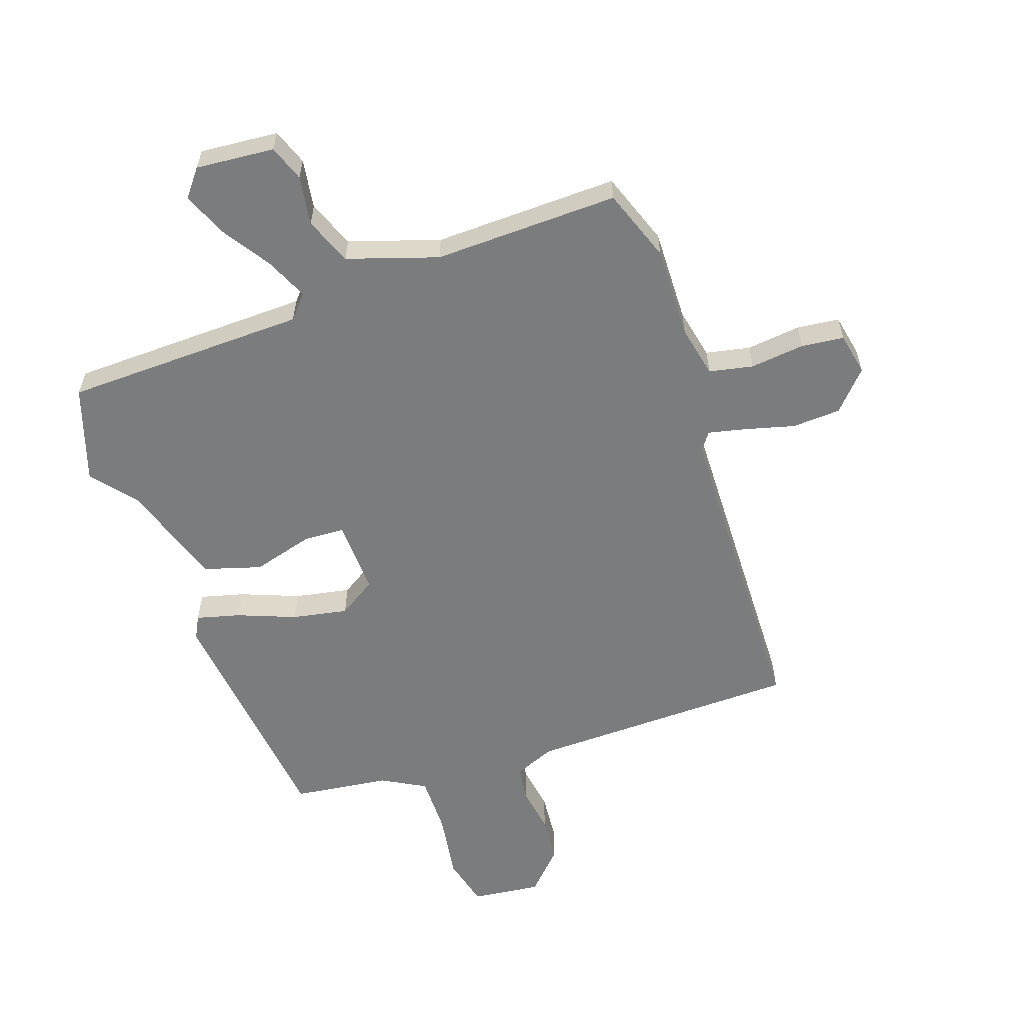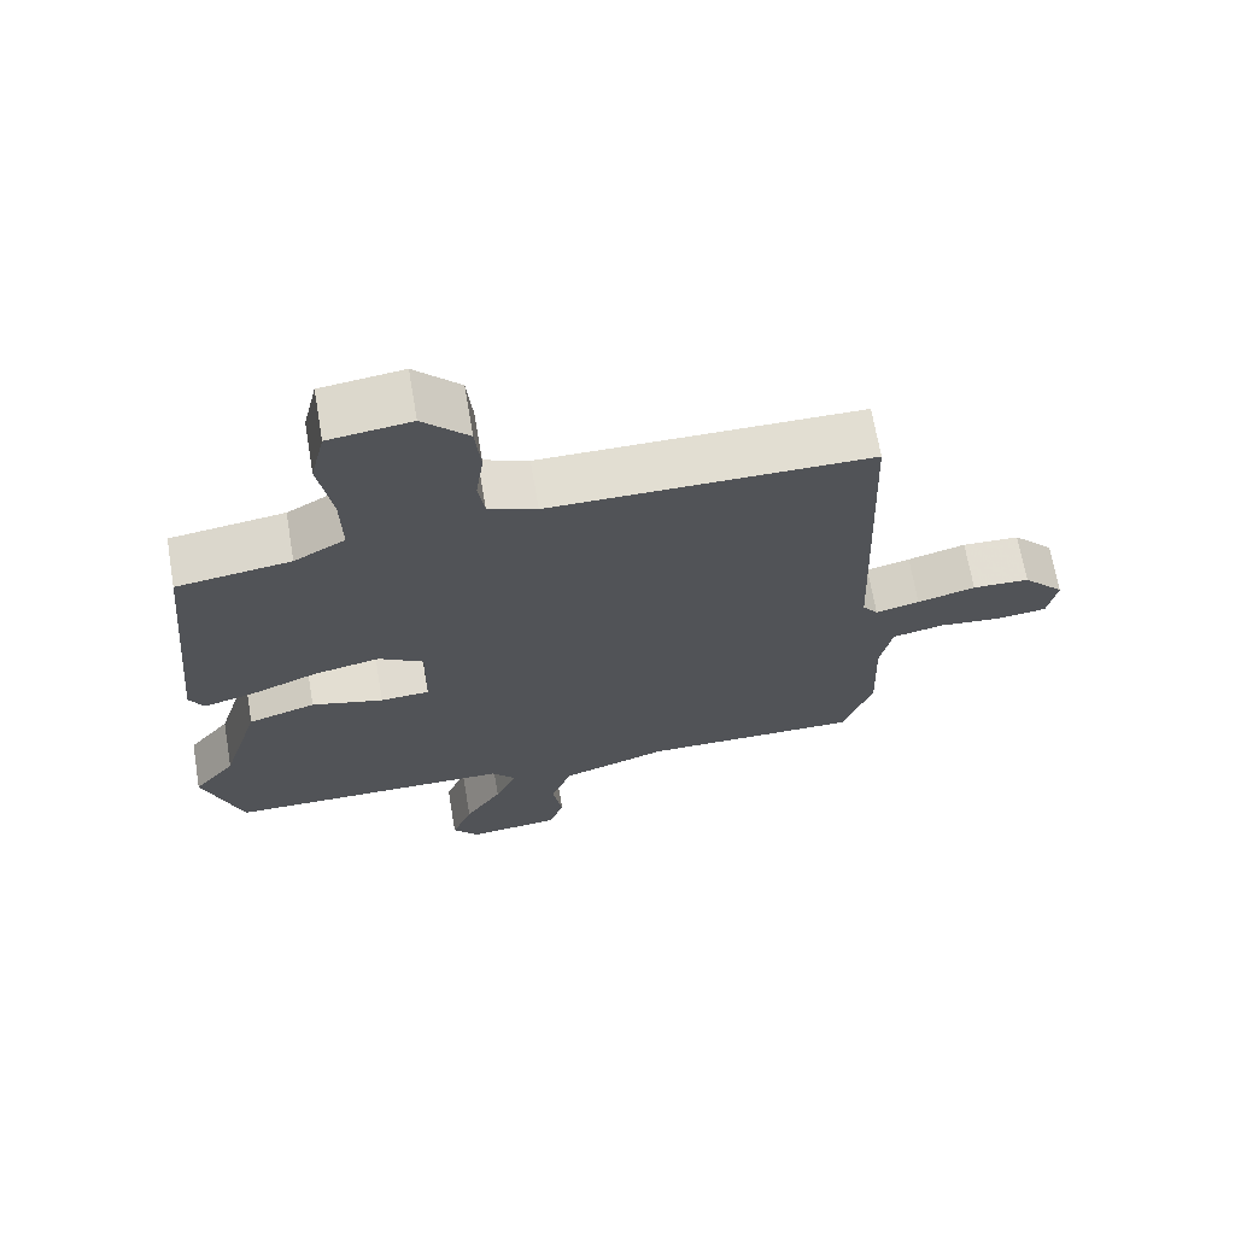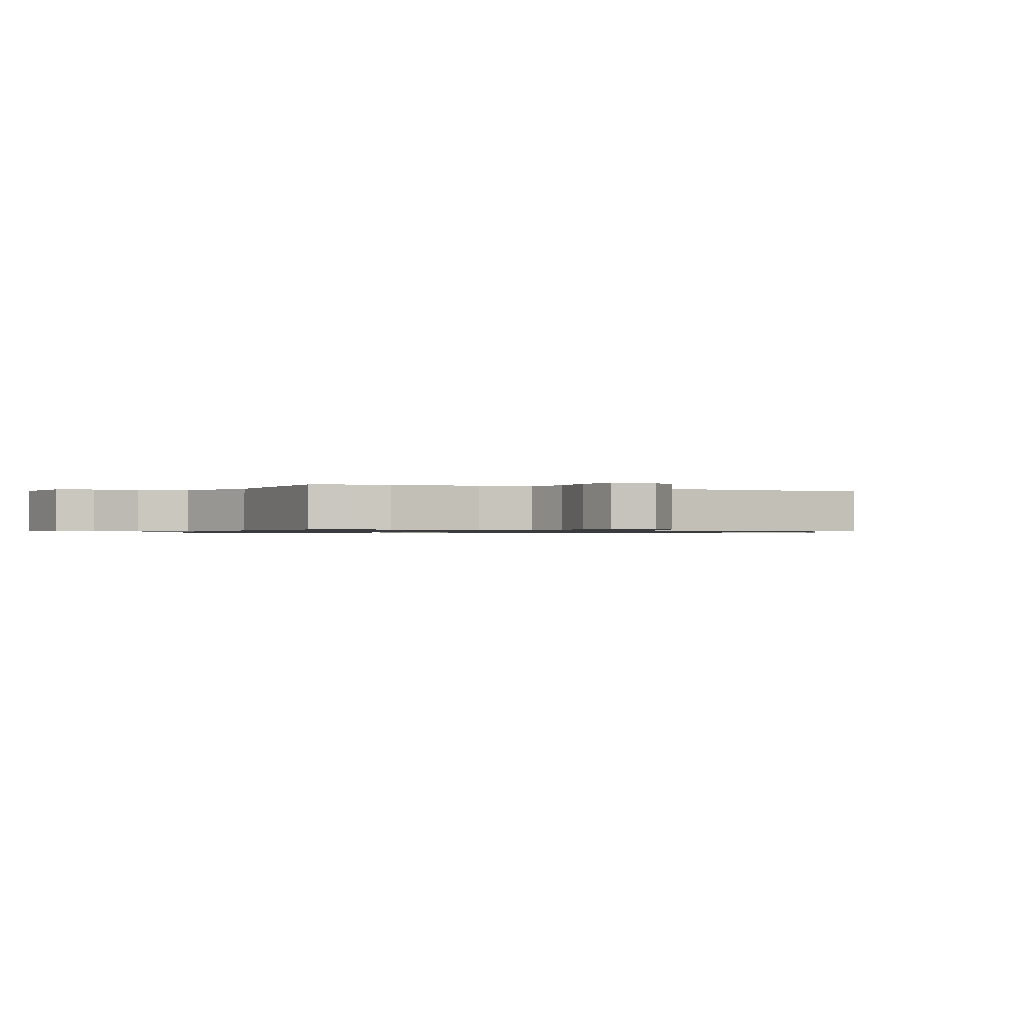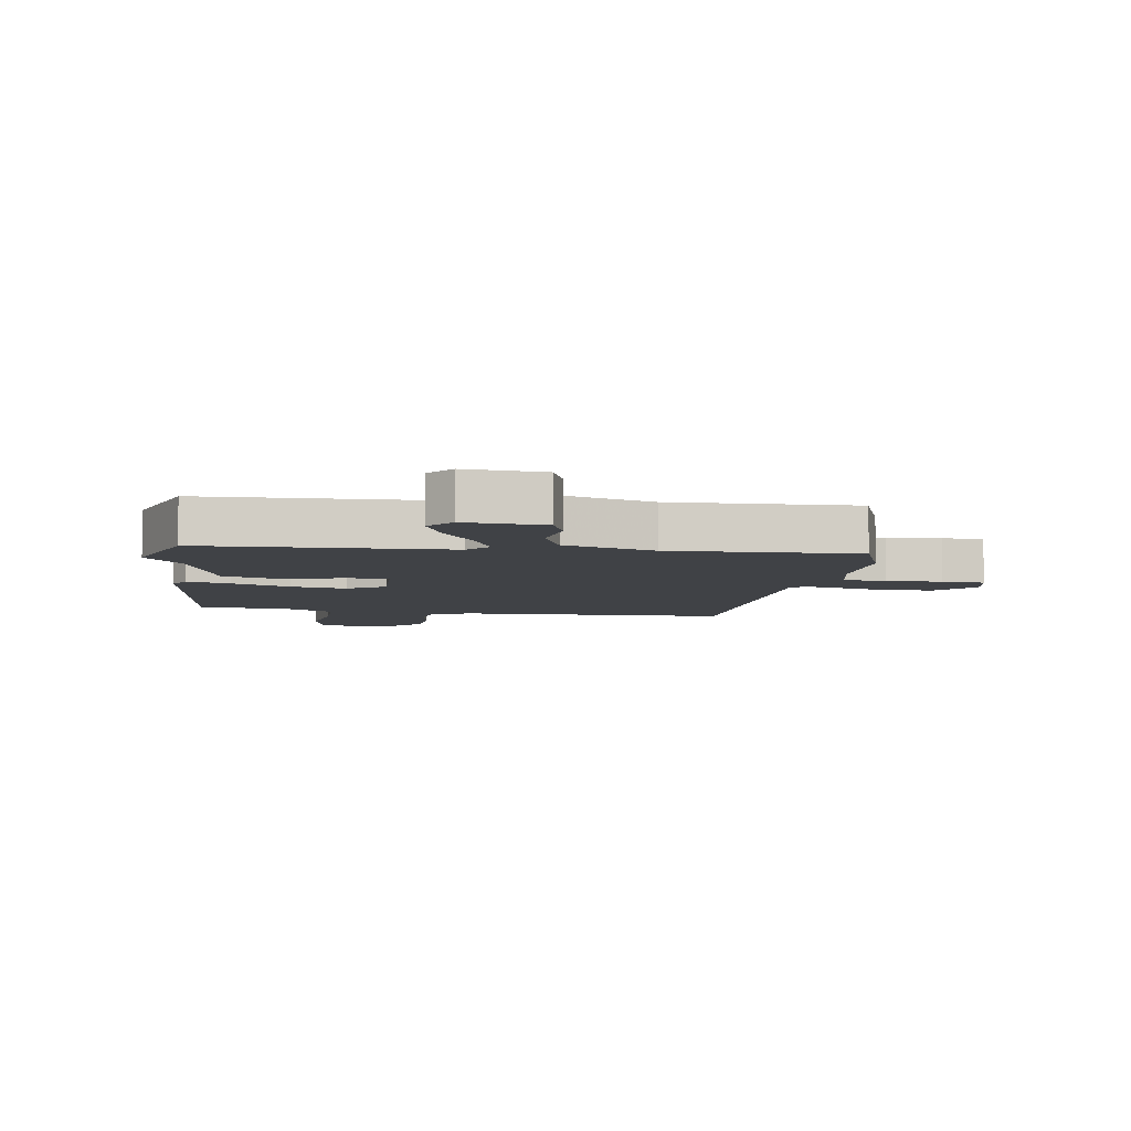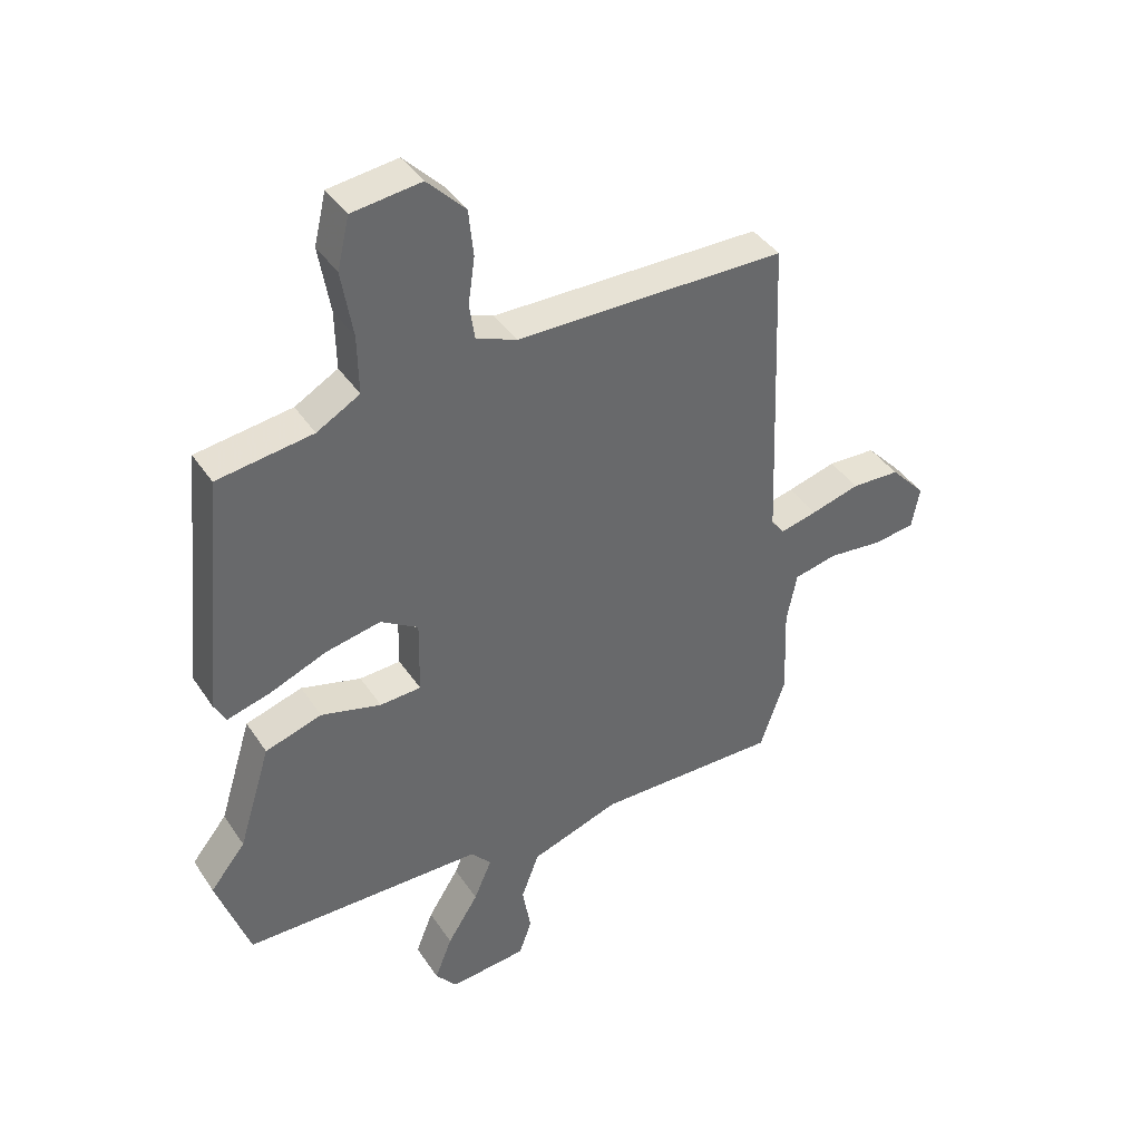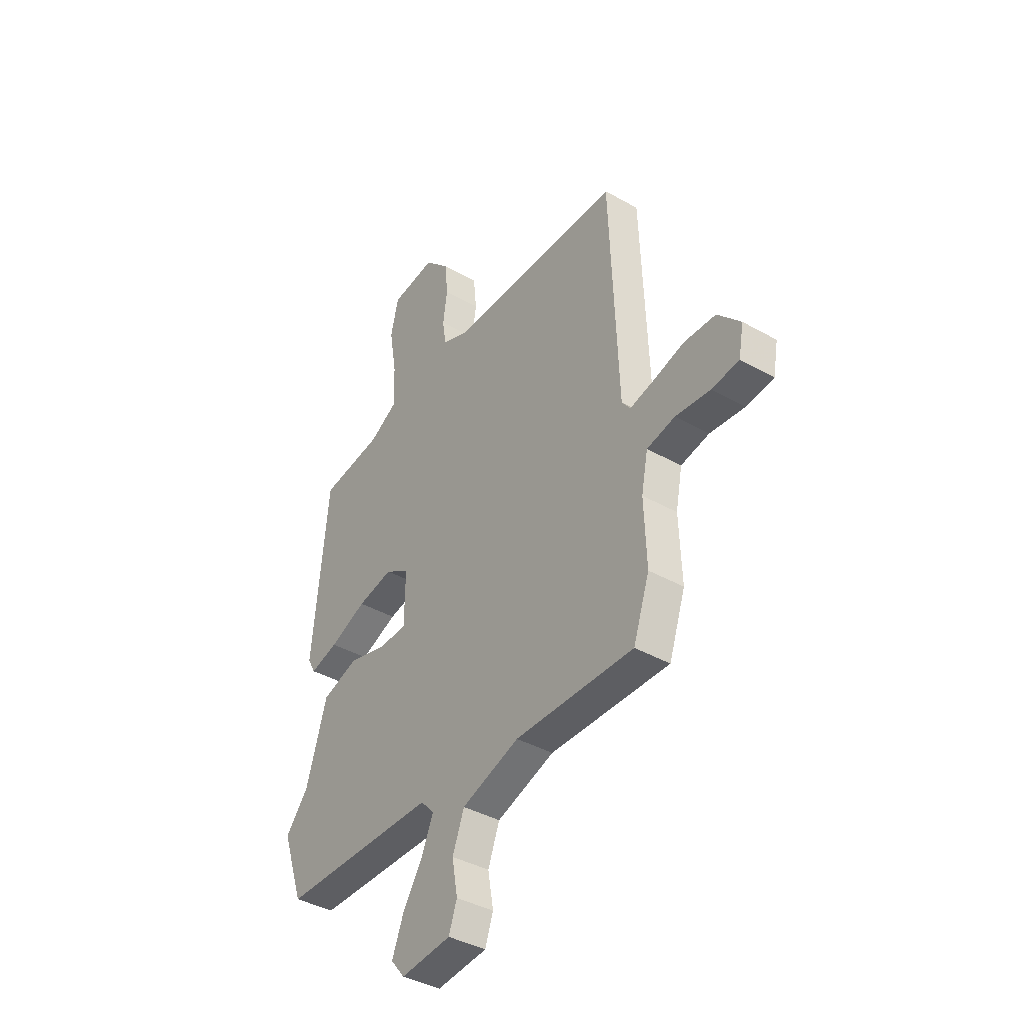
<metadata>
{"format":"obj","ext":"obj","renderer":"f3d","projection":"perspective","resolution":1024,"background":"white","views":[{"elev":-58.7,"azim":-160.1,"up":"+Y"},{"elev":68.1,"azim":170.3,"up":"+Z"},{"elev":-0.8,"azim":-116.0,"up":"+Y"},{"elev":-6.2,"azim":172.4,"up":"+Y"},{"elev":40.3,"azim":149.6,"up":"+Z"},{"elev":-39.5,"azim":-125.3,"up":"+Z"}]}
</metadata>
<code>
v 0.553 0.07 -0.348
v 0.498 0.07 -0.507
v 0.095 0.07 -0.511
v 0.061 0.07 -0.549
v 0.091 0.07 -0.619
v 0.143 0.07 -0.701
v 0.172 0.07 -0.775
v 0.136 0.07 -0.819
v 0.006 0.07 -0.806
v -0.015 0.07 -0.746
v -0.001 0.07 -0.664
v -0.031 0.07 -0.585
v -0.18 0.07 -0.534
v -0.487 0.07 -0.537
v -0.529 0.07 -0.415
v -0.523 0.07 -0.261
v -0.54 0.07 -0.175
v -0.613 0.07 -0.159
v -0.703 0.07 -0.168
v -0.774 0.07 -0.159
v -0.787 0.07 -0.088
v -0.728 0.07 -0.025
v -0.647 0.07 -0.022
v -0.565 0.07 -0.045
v -0.503 0.07 -0.06
v -0.481 0.07 -0.031
v -0.46 0.07 0.5
v -0.008 0.07 0.502
v 0.06 0.07 0.529
v 0.069 0.07 0.589
v 0.058 0.07 0.666
v 0.066 0.07 0.745
v 0.13 0.07 0.81
v 0.245 0.07 0.795
v 0.265 0.07 0.71
v 0.246 0.07 0.598
v 0.244 0.07 0.5
v 0.316 0.07 0.459
v 0.476 0.07 0.436
v 0.516 0.07 0.03
v 0.496 0.07 -0.007
v 0.424 0.07 0.013
v 0.328 0.07 0.052
v 0.236 0.07 0.071
v 0.173 0.07 0.032
v 0.175 0.07 -0.093
v 0.244 0.07 -0.097
v 0.345 0.07 -0.07
v 0.44 0.07 -0.1
v 0.494 0.07 -0.275
v 0.553 0 -0.348
v 0.498 0 -0.507
v 0.095 0 -0.511
v 0.061 0 -0.549
v 0.091 0 -0.619
v 0.143 0 -0.701
v 0.172 0 -0.775
v 0.136 0 -0.819
v 0.006 0 -0.806
v -0.015 0 -0.746
v -0.001 0 -0.664
v -0.031 0 -0.585
v -0.18 0 -0.534
v -0.487 0 -0.537
v -0.529 0 -0.415
v -0.523 0 -0.261
v -0.54 0 -0.175
v -0.613 0 -0.159
v -0.703 0 -0.168
v -0.774 0 -0.159
v -0.787 0 -0.088
v -0.728 0 -0.025
v -0.647 0 -0.022
v -0.565 0 -0.045
v -0.503 0 -0.06
v -0.481 0 -0.031
v -0.46 0 0.5
v -0.008 0 0.502
v 0.06 0 0.529
v 0.069 0 0.589
v 0.058 0 0.666
v 0.066 0 0.745
v 0.13 0 0.81
v 0.245 0 0.795
v 0.265 0 0.71
v 0.246 0 0.598
v 0.244 0 0.5
v 0.316 0 0.459
v 0.476 0 0.436
v 0.516 0 0.03
v 0.496 0 -0.007
v 0.424 0 0.013
v 0.328 0 0.052
v 0.236 0 0.071
v 0.173 0 0.032
v 0.175 0 -0.093
v 0.244 0 -0.097
v 0.345 0 -0.07
v 0.44 0 -0.1
v 0.494 0 -0.275
f 47 48 49 50
f 46 47 50 1
f 40 41 42 43
f 38 39 40 43
f 37 38 43 44
f 33 34 35 36
f 33 36 37
f 30 31 32 33
f 29 30 33 37
f 28 29 37 44
f 26 27 28 44
f 21 22 23 24
f 21 24 25
f 18 19 20 21
f 17 18 21 25
f 16 17 25 26
f 13 14 15 16
f 12 13 16 26
f 8 9 10 11
f 8 11 12
f 5 6 7 8
f 4 5 8 12
f 3 4 12 26
f 46 1 2 3
f 45 46 3 26
f 26 44 45
f 100 99 98 97
f 51 100 97 96
f 93 92 91 90
f 93 90 89 88
f 94 93 88 87
f 86 85 84 83
f 87 86 83
f 83 82 81 80
f 87 83 80 79
f 94 87 79 78
f 94 78 77 76
f 74 73 72 71
f 75 74 71
f 71 70 69 68
f 75 71 68 67
f 76 75 67 66
f 66 65 64 63
f 76 66 63 62
f 61 60 59 58
f 62 61 58
f 58 57 56 55
f 62 58 55 54
f 76 62 54 53
f 53 52 51 96
f 76 53 96 95
f 95 94 76
f 1 51 52 2
f 2 52 53 3
f 3 53 54 4
f 4 54 55 5
f 5 55 56 6
f 6 56 57 7
f 7 57 58 8
f 8 58 59 9
f 9 59 60 10
f 10 60 61 11
f 11 61 62 12
f 12 62 63 13
f 13 63 64 14
f 14 64 65 15
f 15 65 66 16
f 16 66 67 17
f 17 67 68 18
f 18 68 69 19
f 19 69 70 20
f 20 70 71 21
f 21 71 72 22
f 22 72 73 23
f 23 73 74 24
f 24 74 75 25
f 25 75 76 26
f 26 76 77 27
f 27 77 78 28
f 28 78 79 29
f 29 79 80 30
f 30 80 81 31
f 31 81 82 32
f 32 82 83 33
f 33 83 84 34
f 34 84 85 35
f 35 85 86 36
f 36 86 87 37
f 37 87 88 38
f 38 88 89 39
f 39 89 90 40
f 40 90 91 41
f 41 91 92 42
f 42 92 93 43
f 43 93 94 44
f 44 94 95 45
f 45 95 96 46
f 46 96 97 47
f 47 97 98 48
f 48 98 99 49
f 49 99 100 50
f 50 100 51 1

</code>
